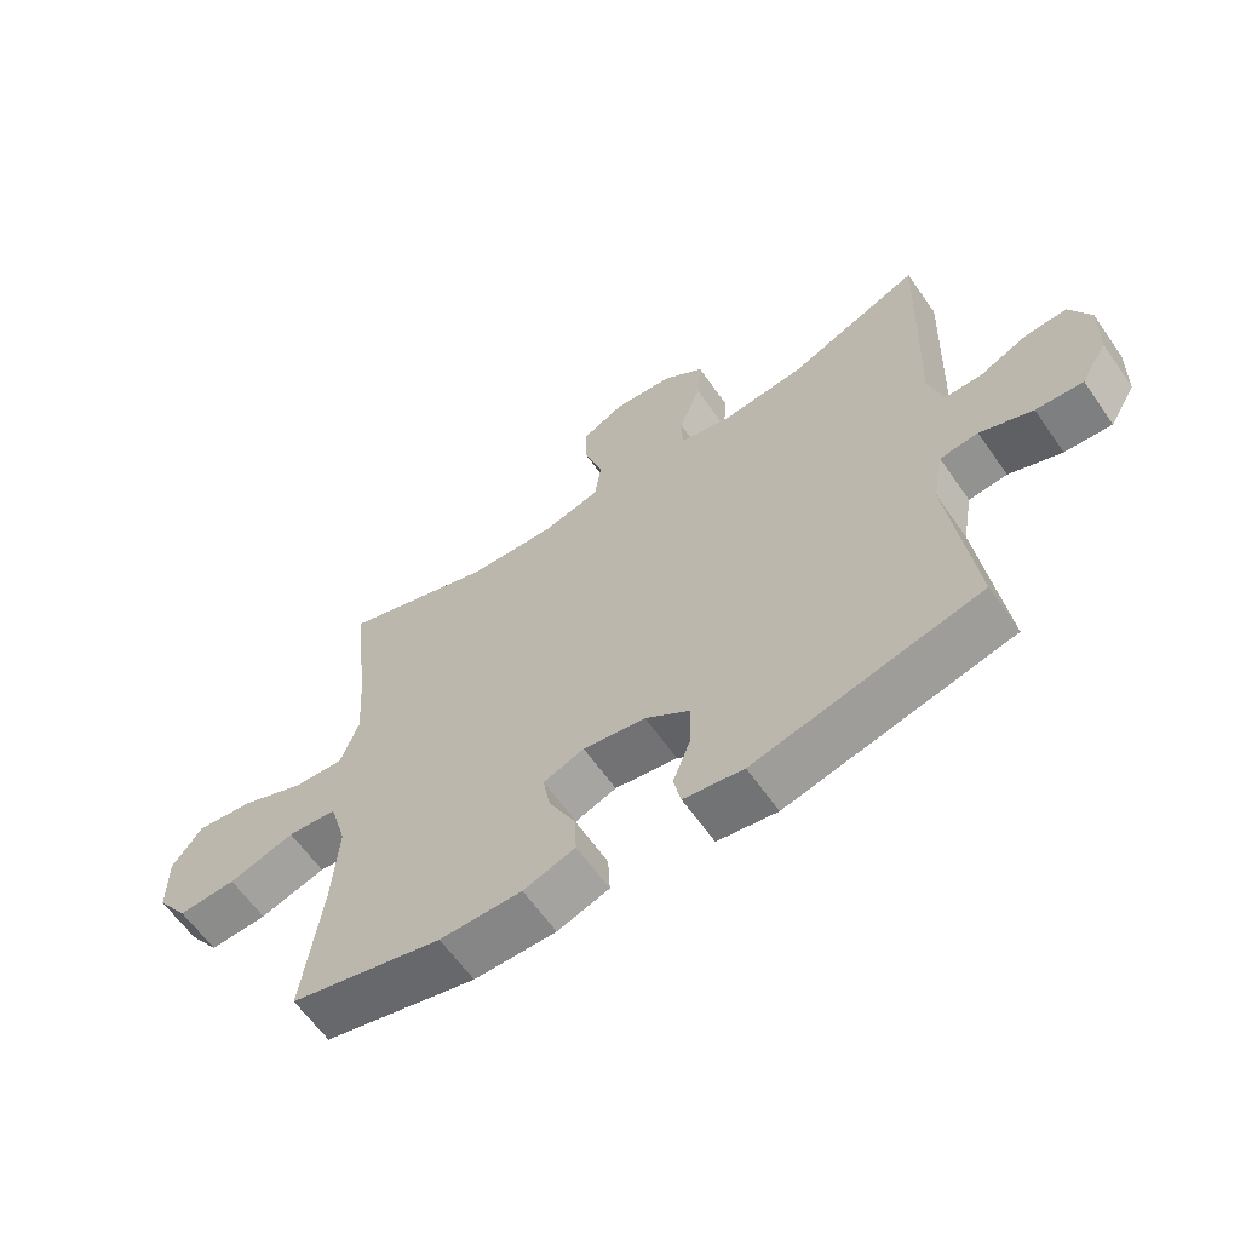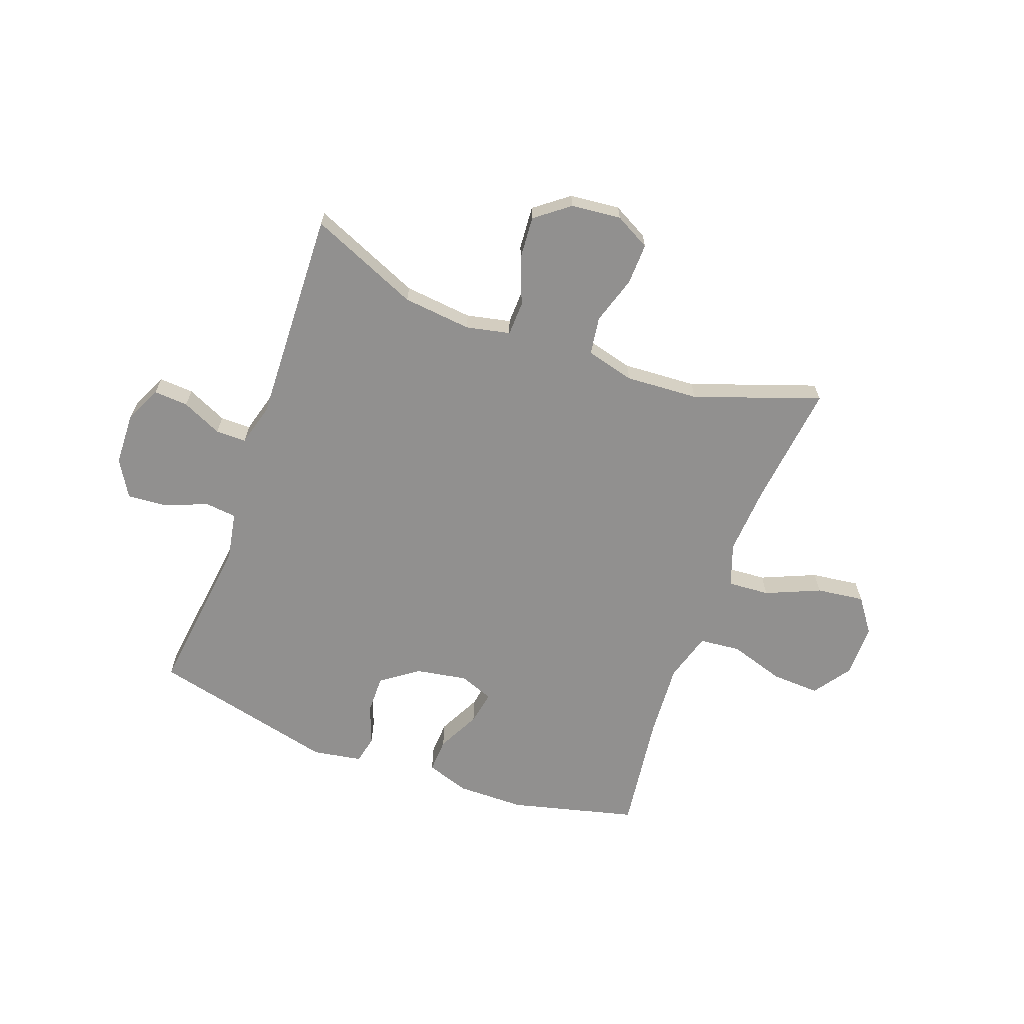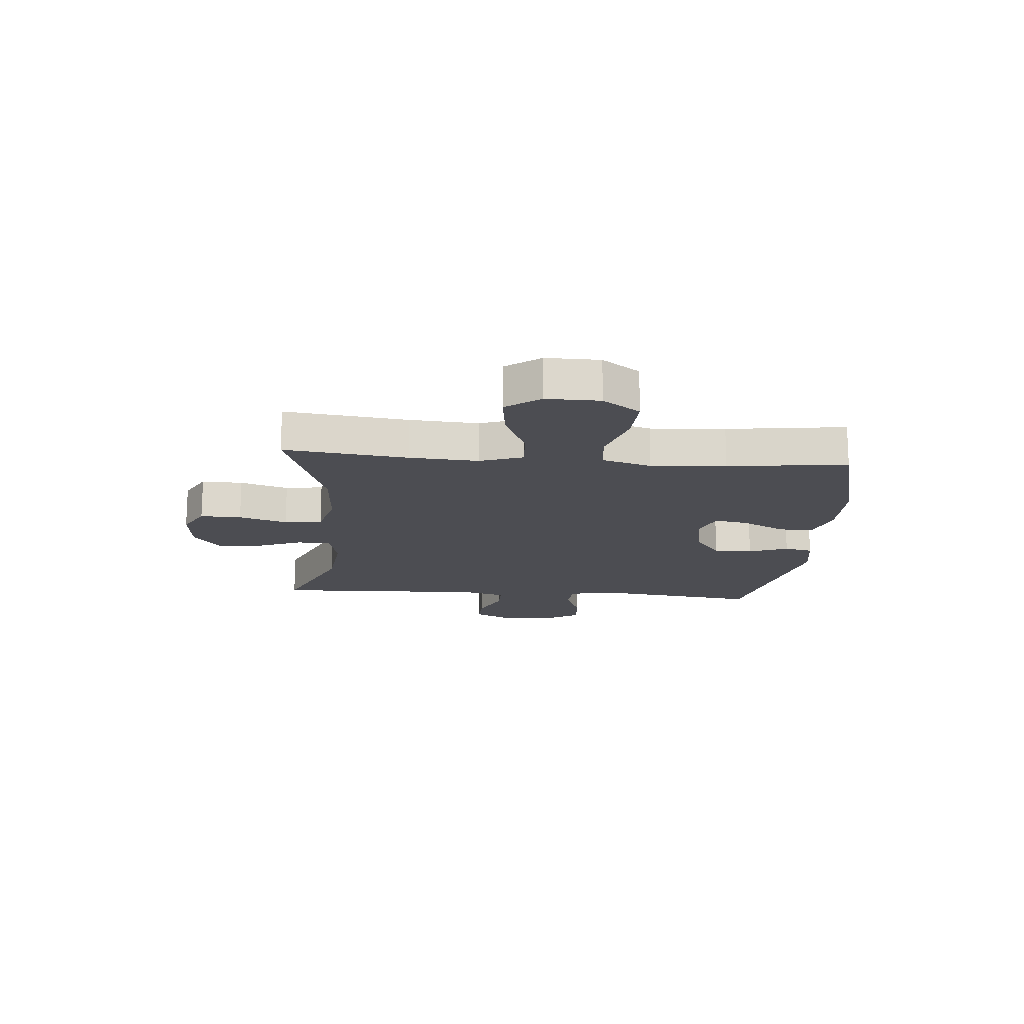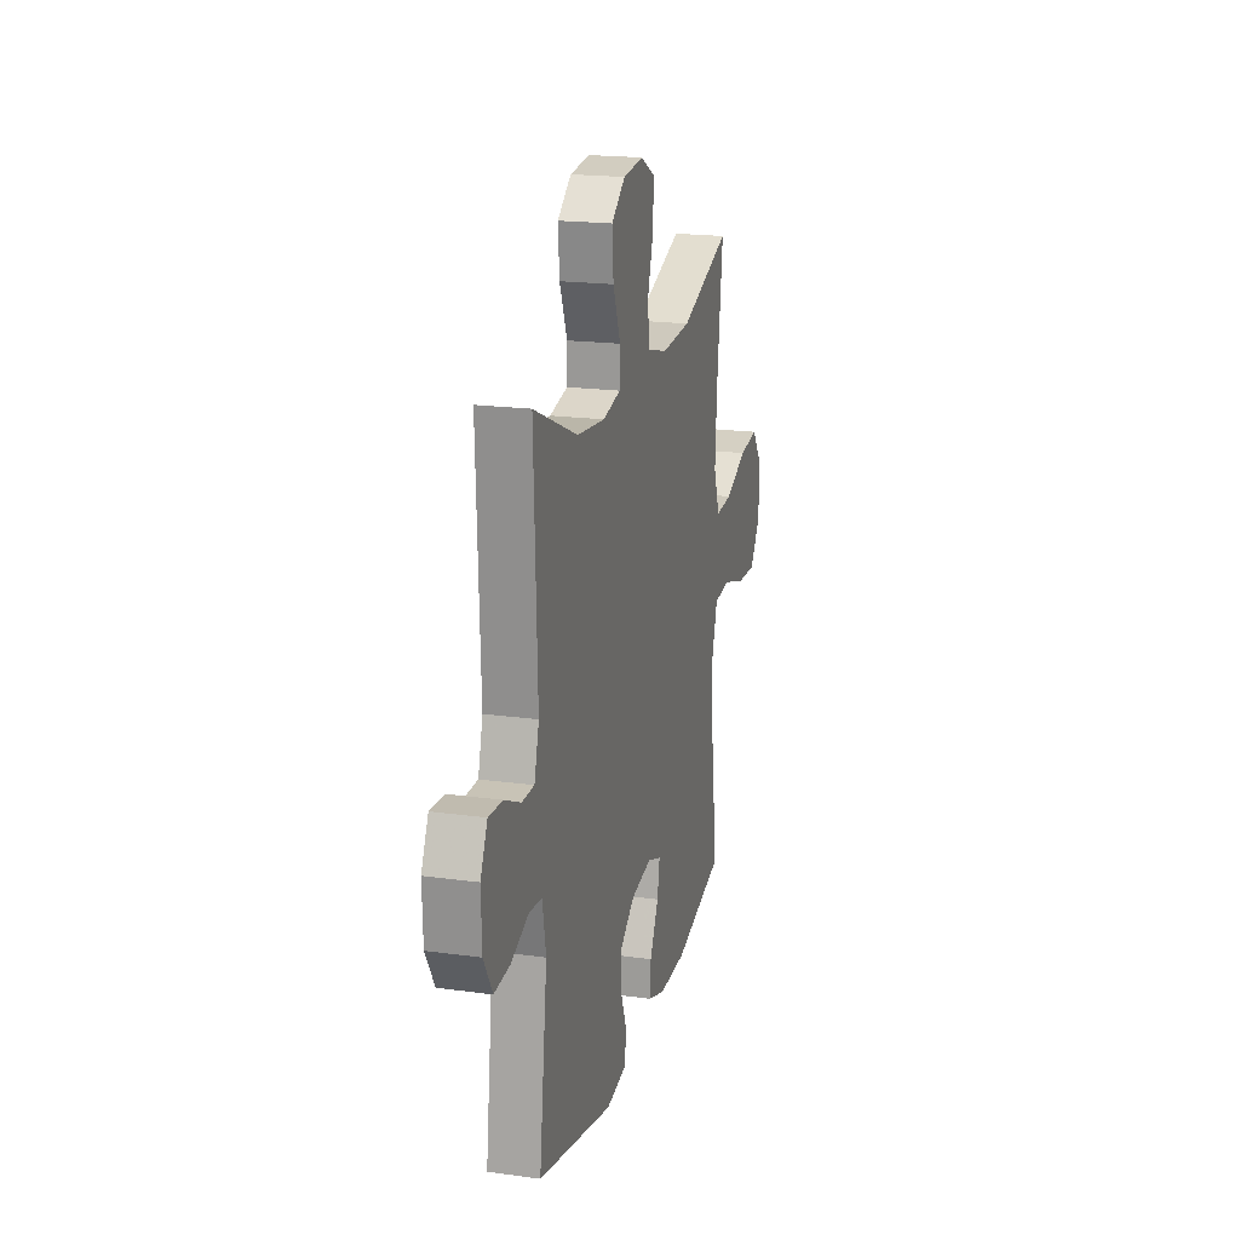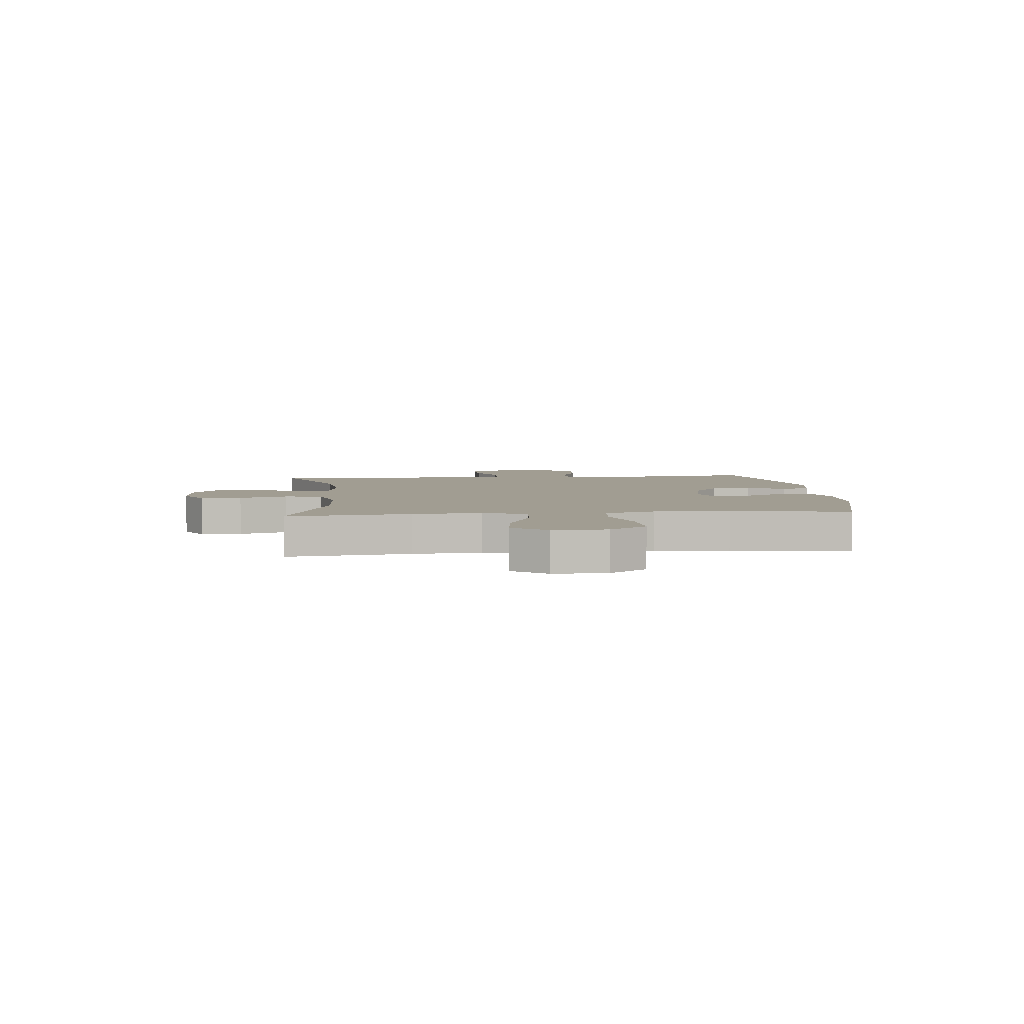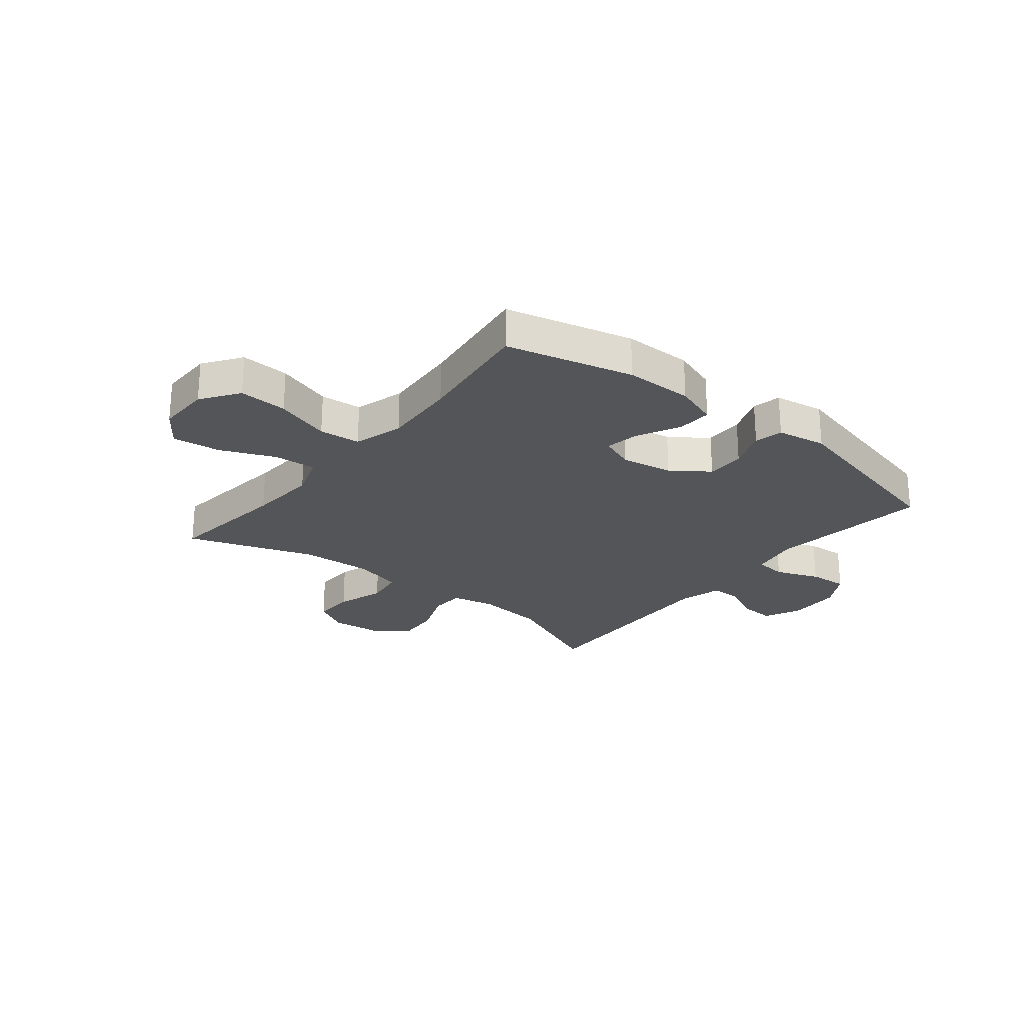
<metadata>
{"format":"obj","ext":"obj","renderer":"f3d","projection":"perspective","resolution":1024,"background":"white","views":[{"elev":-62.4,"azim":-145.1,"up":"+Z"},{"elev":-65.7,"azim":-20.1,"up":"+Y"},{"elev":-16.4,"azim":85.2,"up":"+Y"},{"elev":19.4,"azim":-75.5,"up":"+Z"},{"elev":4.8,"azim":84.4,"up":"+Y"},{"elev":-24.6,"azim":141.1,"up":"+Y"}]}
</metadata>
<code>
v -0.5 0.07 0.5
v -0.304 0.07 0.416
v -0.181 0.07 0.403
v -0.102 0.07 0.42
v -0.1 0.07 0.481
v -0.133 0.07 0.565
v -0.139 0.07 0.643
v -0.078 0.07 0.69
v 0.012 0.07 0.699
v 0.075 0.07 0.665
v 0.073 0.07 0.591
v 0.046 0.07 0.504
v 0.056 0.07 0.436
v 0.143 0.07 0.413
v 0.274 0.07 0.421
v 0.5 0.07 0.5
v 0.474 0.07 0.278
v 0.466 0.07 0.154
v 0.493 0.07 0.077
v 0.568 0.07 0.082
v 0.666 0.07 0.124
v 0.752 0.07 0.135
v 0.797 0.07 0.073
v 0.796 0.07 -0.023
v 0.749 0.07 -0.09
v 0.662 0.07 -0.086
v 0.563 0.07 -0.055
v 0.489 0.07 -0.062
v 0.463 0.07 -0.151
v 0.472 0.07 -0.286
v 0.5 0.07 -0.5
v 0.273 0.07 -0.557
v 0.151 0.07 -0.558
v 0.074 0.07 -0.532
v 0.077 0.07 -0.47
v 0.116 0.07 -0.393
v 0.127 0.07 -0.332
v 0.066 0.07 -0.309
v -0.027 0.07 -0.325
v -0.093 0.07 -0.373
v -0.092 0.07 -0.443
v -0.065 0.07 -0.514
v -0.076 0.07 -0.565
v -0.165 0.07 -0.58
v -0.5 0.07 -0.5
v -0.464 0.07 -0.209
v -0.48 0.07 -0.121
v -0.537 0.07 -0.115
v -0.615 0.07 -0.146
v -0.685 0.07 -0.151
v -0.724 0.07 -0.085
v -0.727 0.07 0.01
v -0.696 0.07 0.076
v -0.634 0.07 0.072
v -0.562 0.07 0.039
v -0.507 0.07 0.039
v -0.486 0.07 0.115
v -0.5 0 0.5
v -0.304 0 0.416
v -0.181 0 0.403
v -0.102 0 0.42
v -0.1 0 0.481
v -0.133 0 0.565
v -0.139 0 0.643
v -0.078 0 0.69
v 0.012 0 0.699
v 0.075 0 0.665
v 0.073 0 0.591
v 0.046 0 0.504
v 0.056 0 0.436
v 0.143 0 0.413
v 0.274 0 0.421
v 0.5 0 0.5
v 0.474 0 0.278
v 0.466 0 0.154
v 0.493 0 0.077
v 0.568 0 0.082
v 0.666 0 0.124
v 0.752 0 0.135
v 0.797 0 0.073
v 0.796 0 -0.023
v 0.749 0 -0.09
v 0.662 0 -0.086
v 0.563 0 -0.055
v 0.489 0 -0.062
v 0.463 0 -0.151
v 0.472 0 -0.286
v 0.5 0 -0.5
v 0.273 0 -0.557
v 0.151 0 -0.558
v 0.074 0 -0.532
v 0.077 0 -0.47
v 0.116 0 -0.393
v 0.127 0 -0.332
v 0.066 0 -0.309
v -0.027 0 -0.325
v -0.093 0 -0.373
v -0.092 0 -0.443
v -0.065 0 -0.514
v -0.076 0 -0.565
v -0.165 0 -0.58
v -0.5 0 -0.5
v -0.464 0 -0.209
v -0.48 0 -0.121
v -0.537 0 -0.115
v -0.615 0 -0.146
v -0.685 0 -0.151
v -0.724 0 -0.085
v -0.727 0 0.01
v -0.696 0 0.076
v -0.634 0 0.072
v -0.562 0 0.039
v -0.507 0 0.039
v -0.486 0 0.115
f 52 53 54 55
f 52 55 56
f 51 52 56
f 48 49 50 51
f 47 48 51 56
f 46 47 56 57
f 44 45 46
f 41 42 43 44
f 40 41 44 46
f 39 40 46 57
f 33 34 35 36
f 33 36 37
f 30 31 32 33
f 29 30 33 37
f 28 29 37 38
f 24 25 26 27
f 24 27 28
f 23 24 28
f 20 21 22 23
f 19 20 23 28
f 18 19 28 38
f 15 16 17
f 14 15 17 18
f 13 14 18 38
f 9 10 11 12
f 5 6 7 8
f 4 5 8 9
f 39 57 1 2
f 38 39 2 3
f 13 38 3 4
f 4 9 12 13
f 112 111 110 109
f 113 112 109
f 113 109 108
f 108 107 106 105
f 113 108 105 104
f 114 113 104 103
f 103 102 101
f 101 100 99 98
f 103 101 98 97
f 114 103 97 96
f 93 92 91 90
f 94 93 90
f 90 89 88 87
f 94 90 87 86
f 95 94 86 85
f 84 83 82 81
f 85 84 81
f 85 81 80
f 80 79 78 77
f 85 80 77 76
f 95 85 76 75
f 74 73 72
f 75 74 72 71
f 95 75 71 70
f 69 68 67 66
f 65 64 63 62
f 66 65 62 61
f 59 58 114 96
f 60 59 96 95
f 61 60 95 70
f 70 69 66 61
f 1 58 59 2
f 2 59 60 3
f 3 60 61 4
f 4 61 62 5
f 5 62 63 6
f 6 63 64 7
f 7 64 65 8
f 8 65 66 9
f 9 66 67 10
f 10 67 68 11
f 11 68 69 12
f 12 69 70 13
f 13 70 71 14
f 14 71 72 15
f 15 72 73 16
f 16 73 74 17
f 17 74 75 18
f 18 75 76 19
f 19 76 77 20
f 20 77 78 21
f 21 78 79 22
f 22 79 80 23
f 23 80 81 24
f 24 81 82 25
f 25 82 83 26
f 26 83 84 27
f 27 84 85 28
f 28 85 86 29
f 29 86 87 30
f 30 87 88 31
f 31 88 89 32
f 32 89 90 33
f 33 90 91 34
f 34 91 92 35
f 35 92 93 36
f 36 93 94 37
f 37 94 95 38
f 38 95 96 39
f 39 96 97 40
f 40 97 98 41
f 41 98 99 42
f 42 99 100 43
f 43 100 101 44
f 44 101 102 45
f 45 102 103 46
f 46 103 104 47
f 47 104 105 48
f 48 105 106 49
f 49 106 107 50
f 50 107 108 51
f 51 108 109 52
f 52 109 110 53
f 53 110 111 54
f 54 111 112 55
f 55 112 113 56
f 56 113 114 57
f 57 114 58 1

</code>
